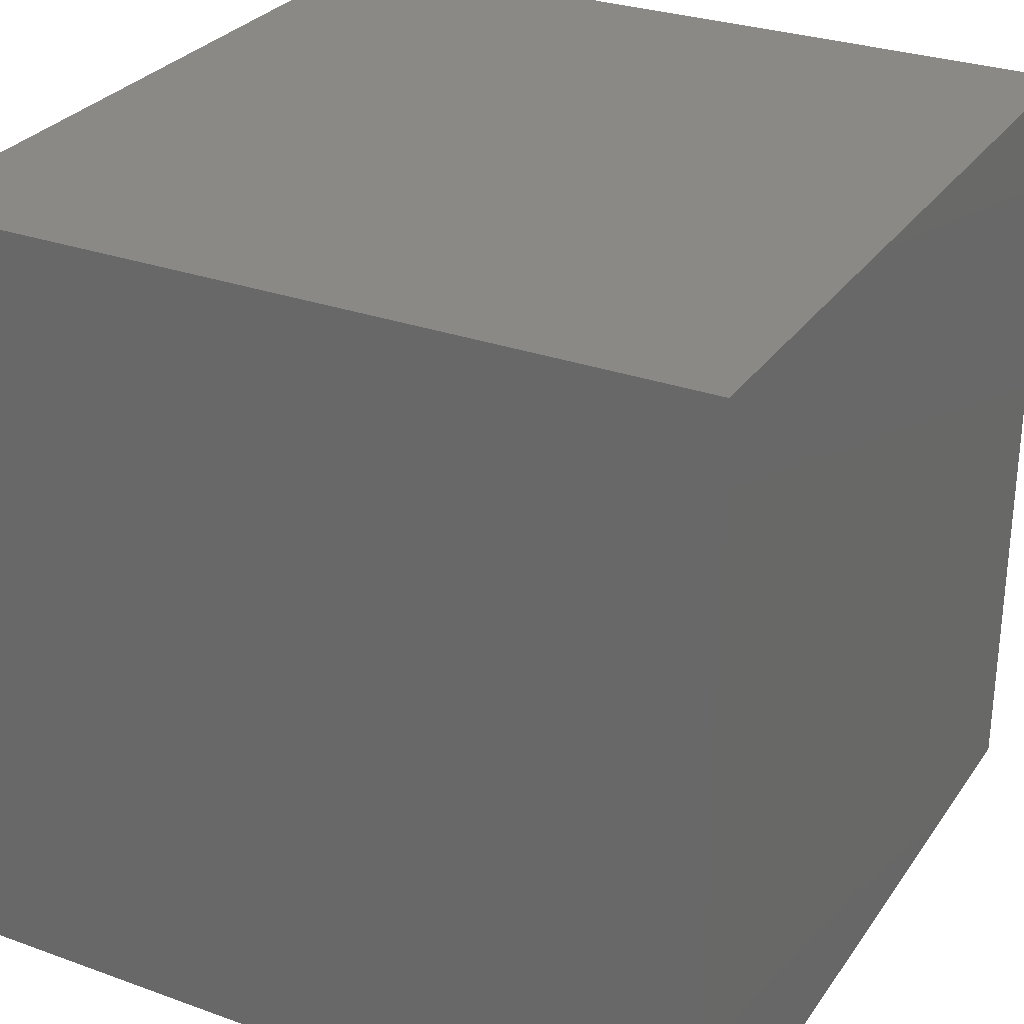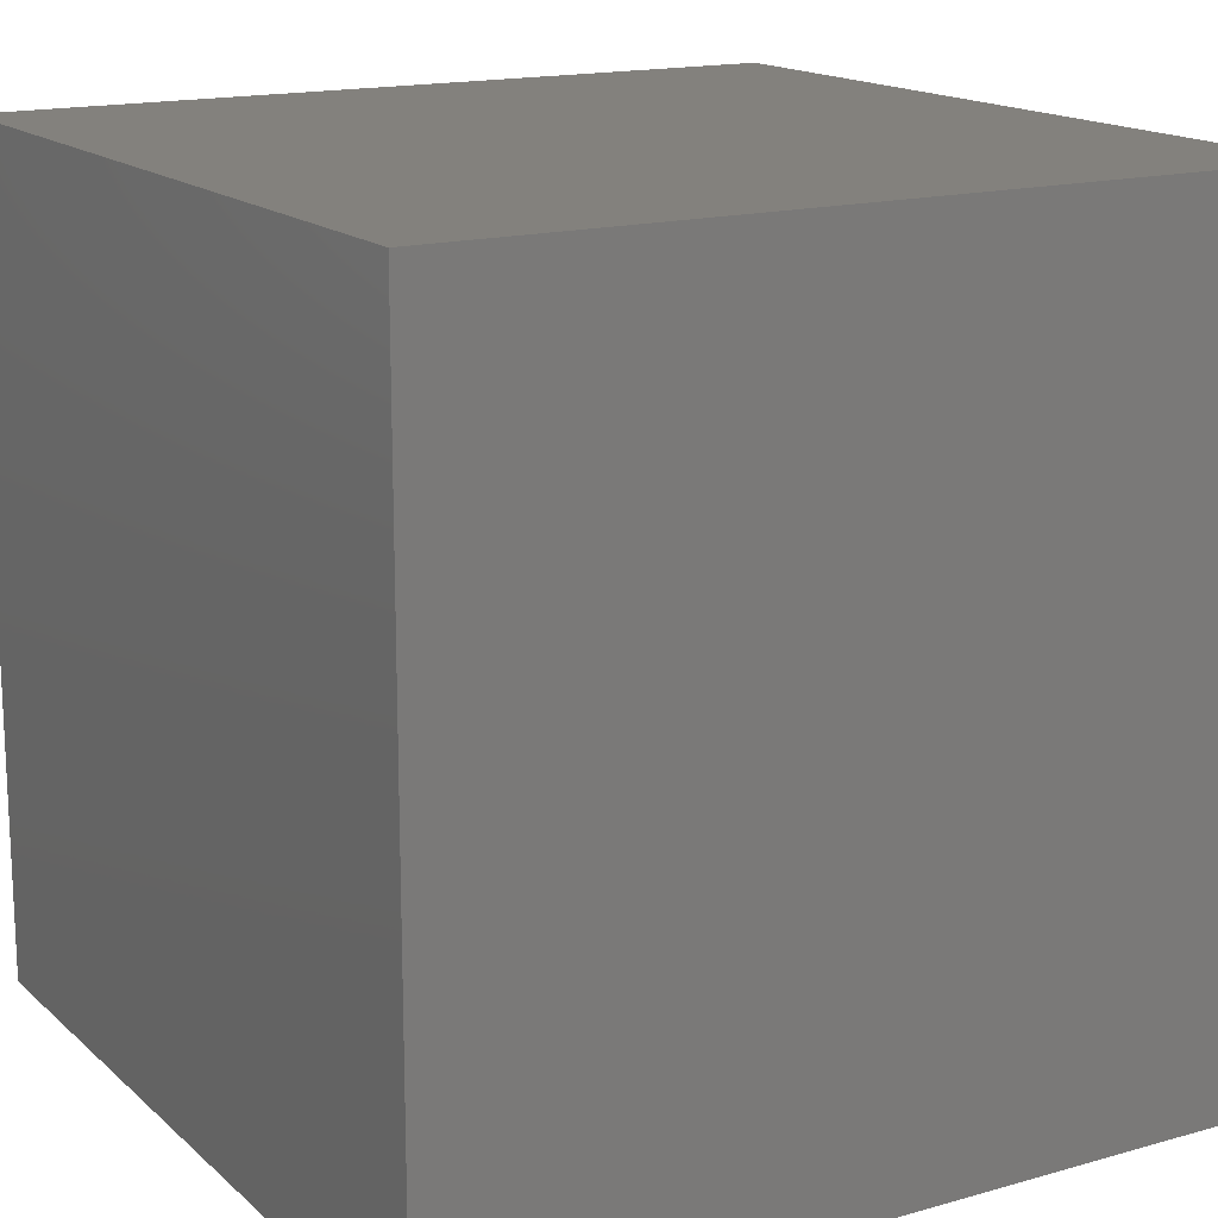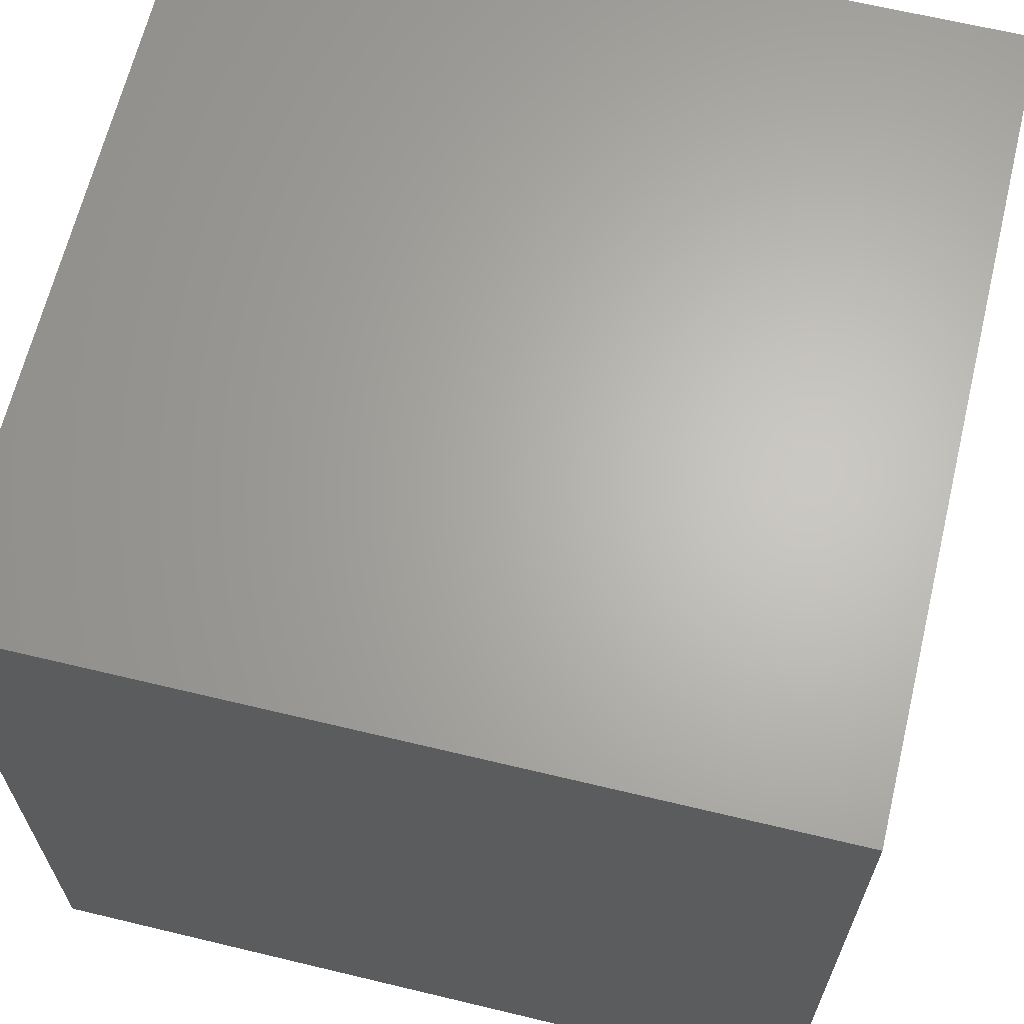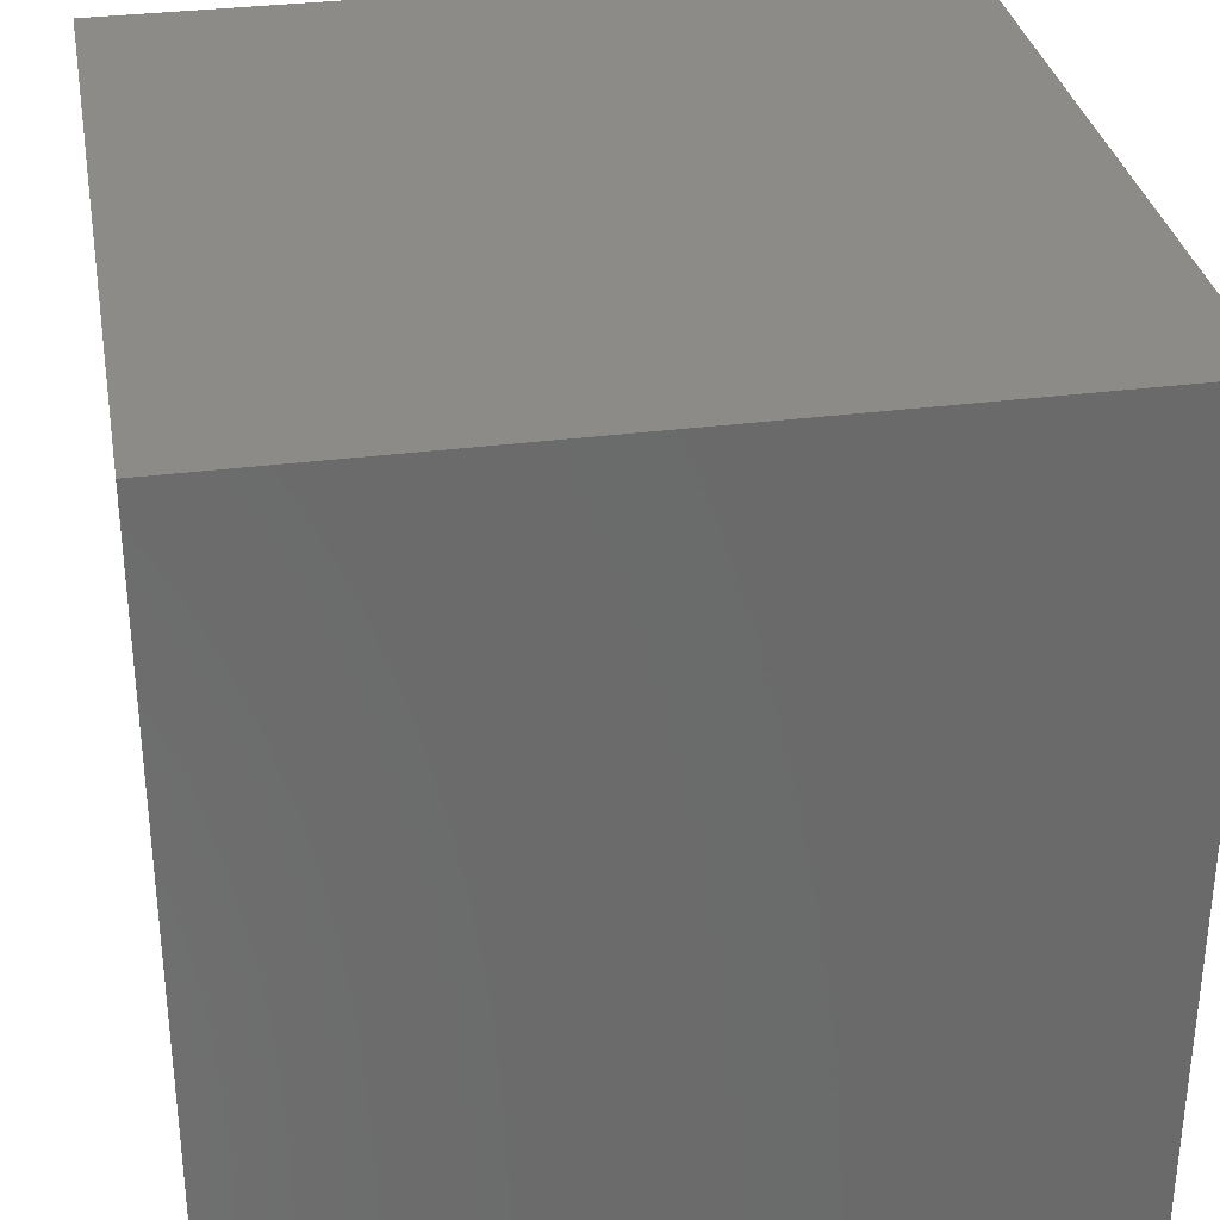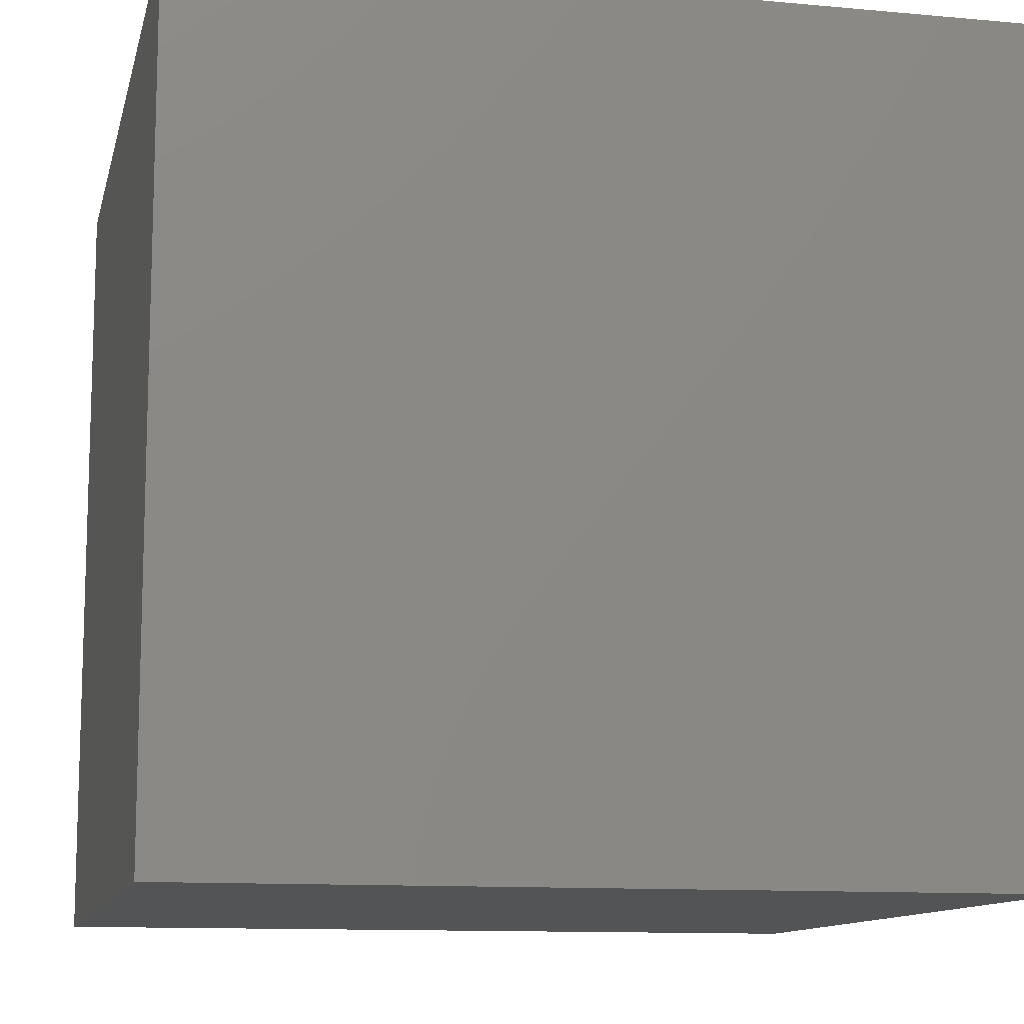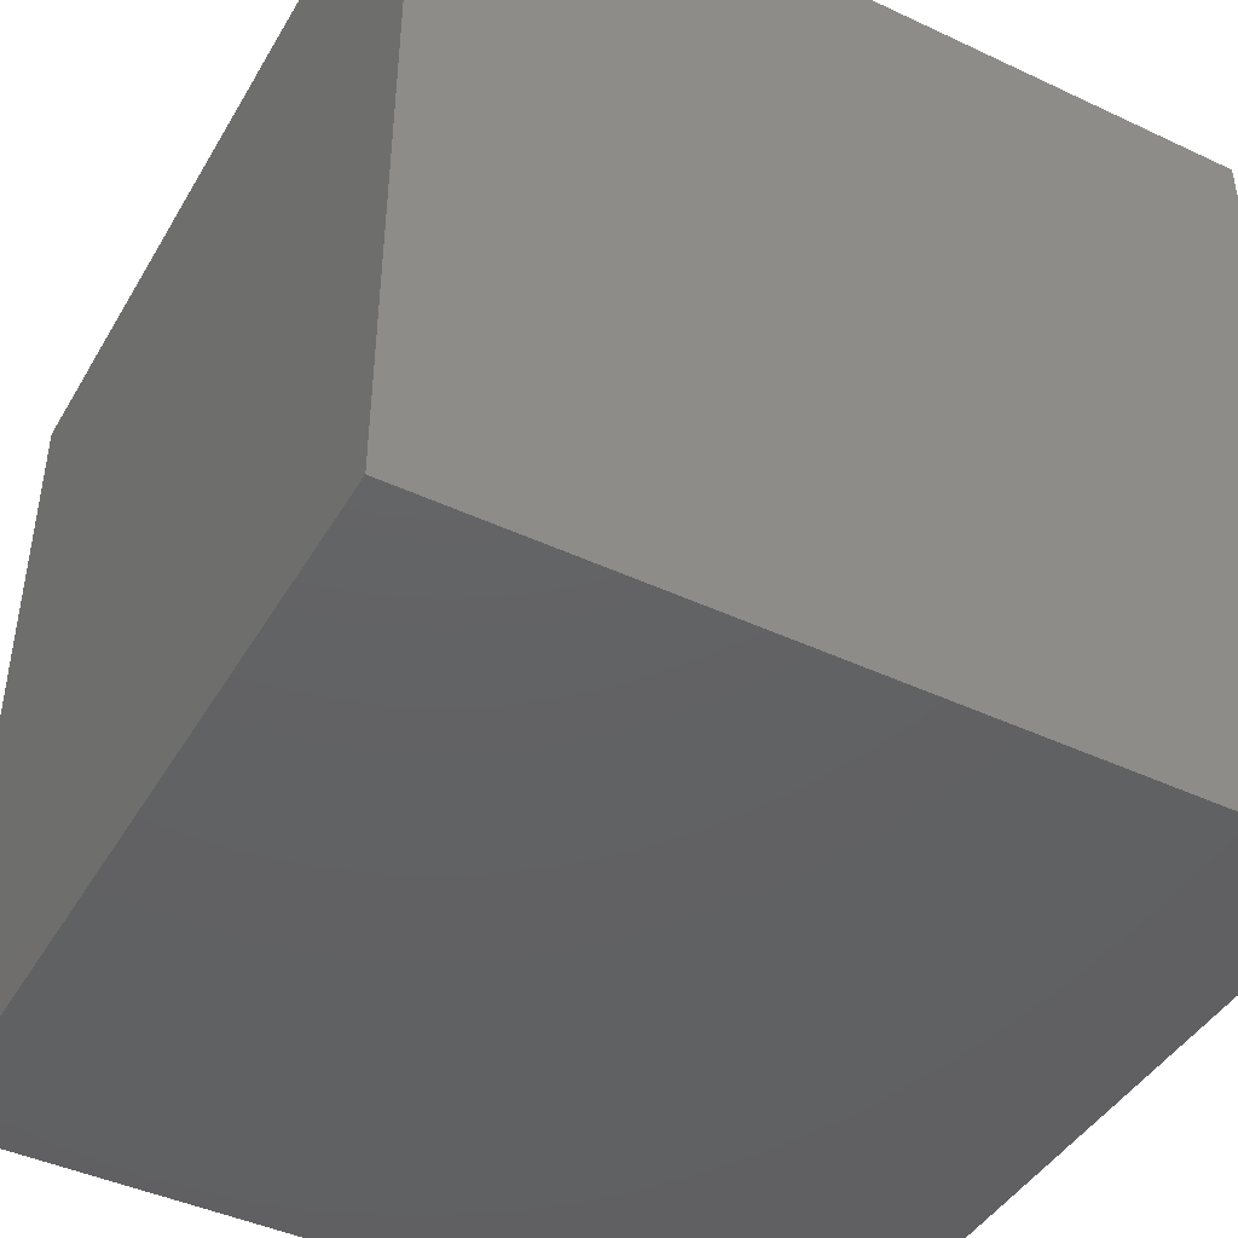
<metadata>
{"format":"stl","ext":"stl","renderer":"f3d","projection":"perspective","resolution":1024,"background":"white","views":[{"elev":29.1,"azim":28.1,"up":"+Y"},{"elev":16.0,"azim":-120.4,"up":"+Y"},{"elev":65.1,"azim":13.6,"up":"+Z"},{"elev":32.7,"azim":169.9,"up":"+Z"},{"elev":-11.5,"azim":-12.6,"up":"+Z"},{"elev":-44.1,"azim":-118.7,"up":"+Z"}]}
</metadata>
<code>
# stl→obj: 8 verts, 12 faces
v -20 -20 40
v 20 -20 40
v -20 20 40
v 20 20 0
v -20 -20 0
v -20 20 0
v 20 -20 0
v 20 20 40
f 1 2 3
f 4 5 6
f 5 4 7
f 8 3 2
f 5 7 2
f 5 3 6
f 8 2 7
f 6 3 8
f 5 1 3
f 7 4 8
f 2 1 5
f 8 4 6

</code>
